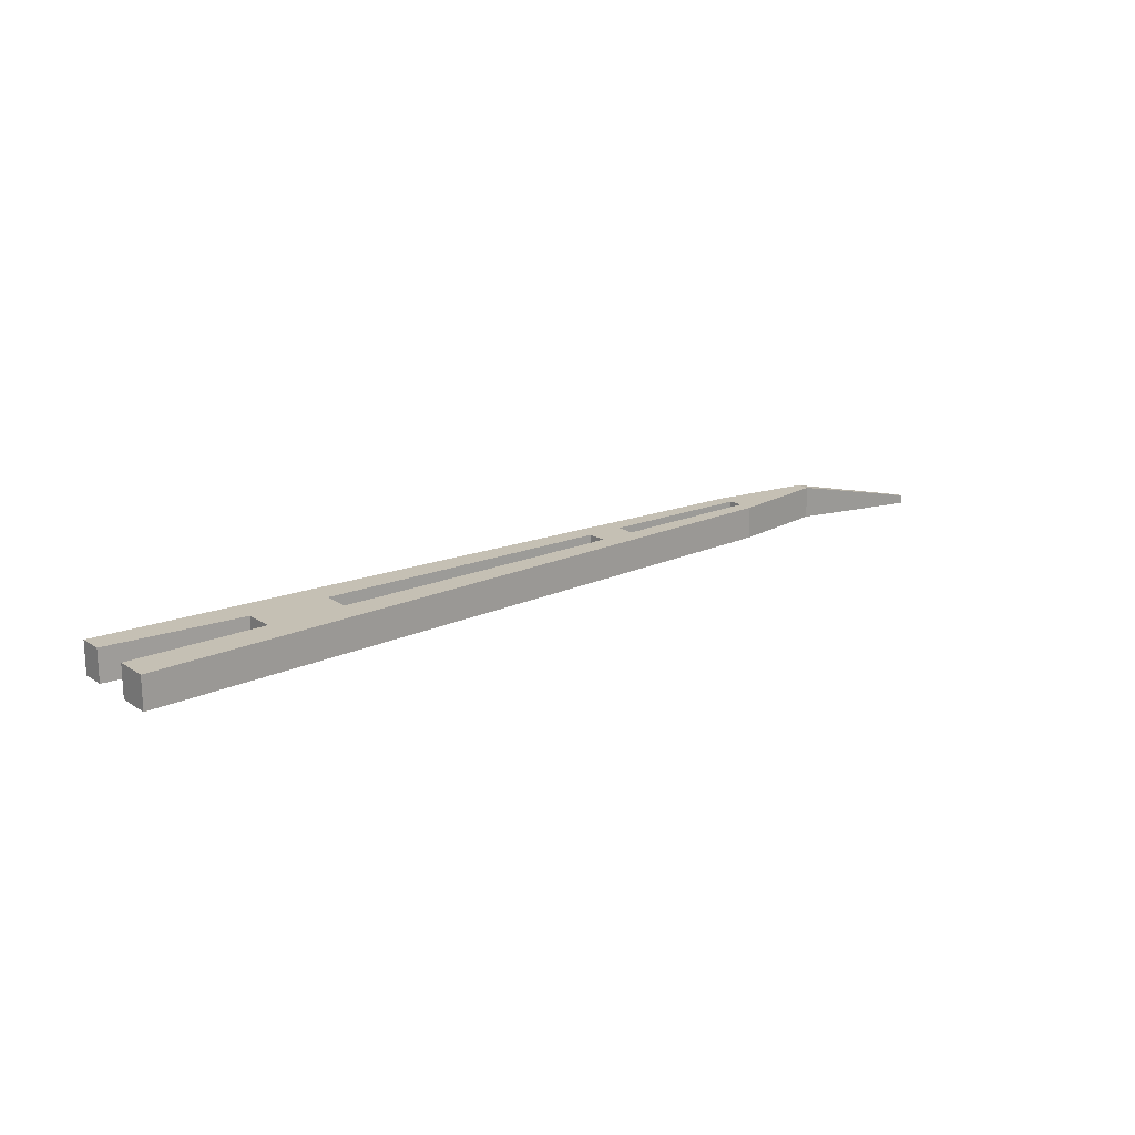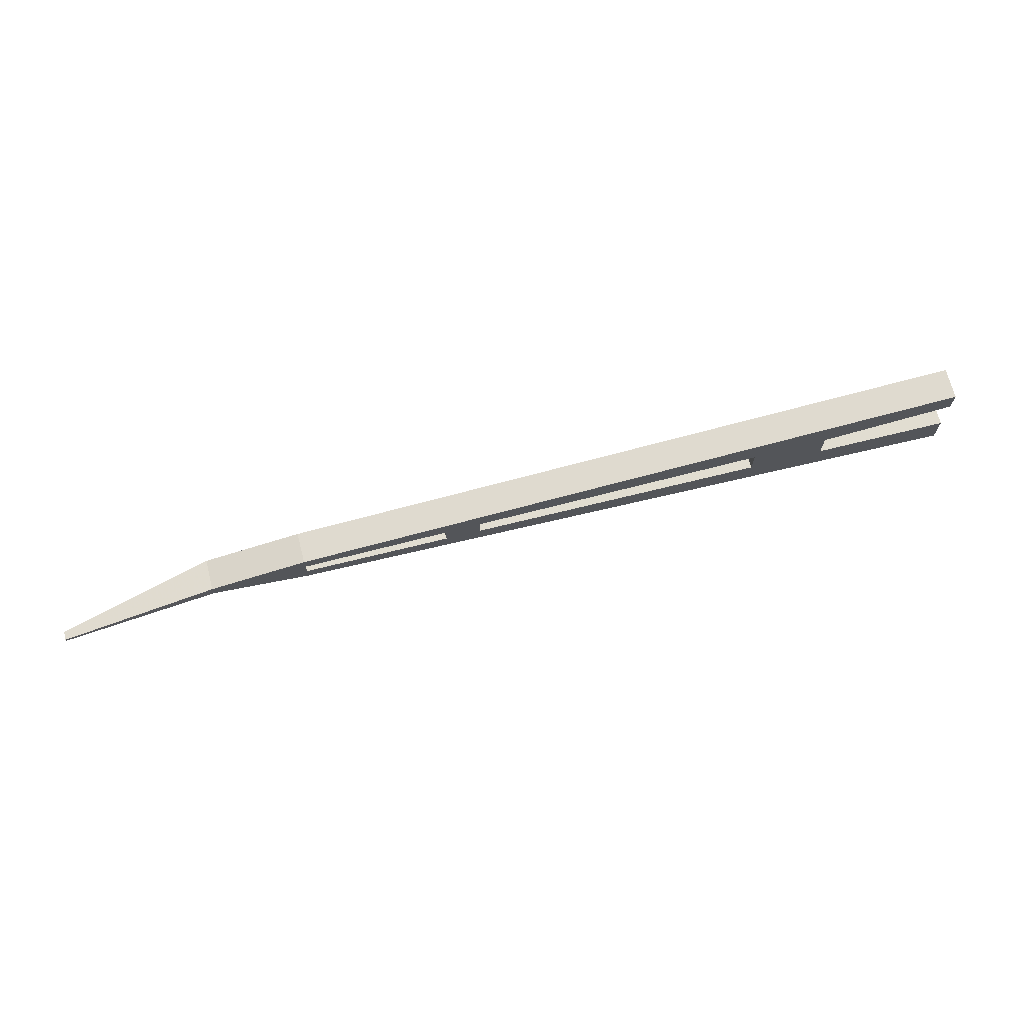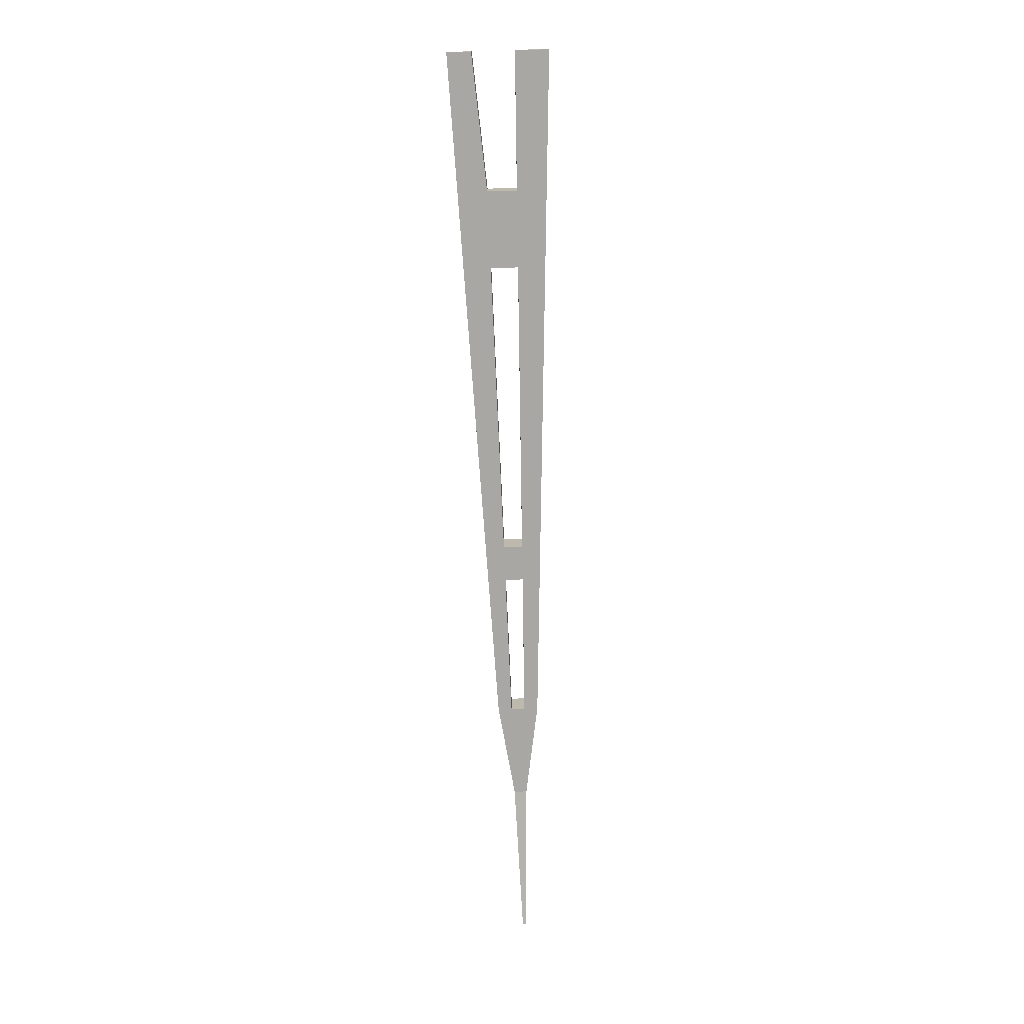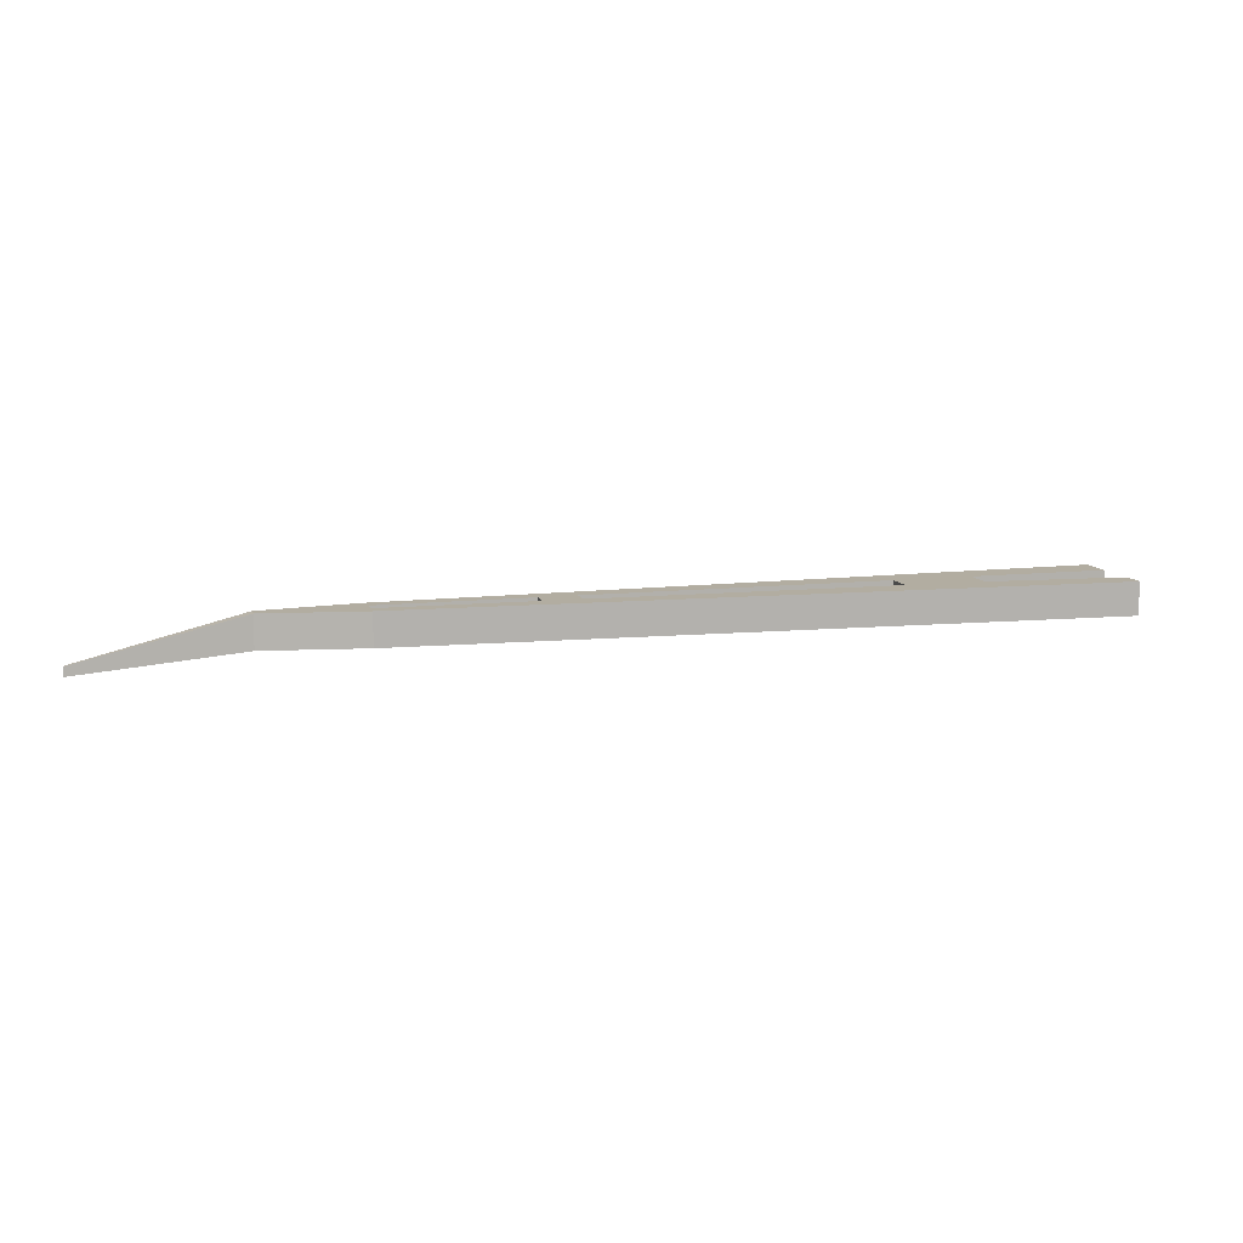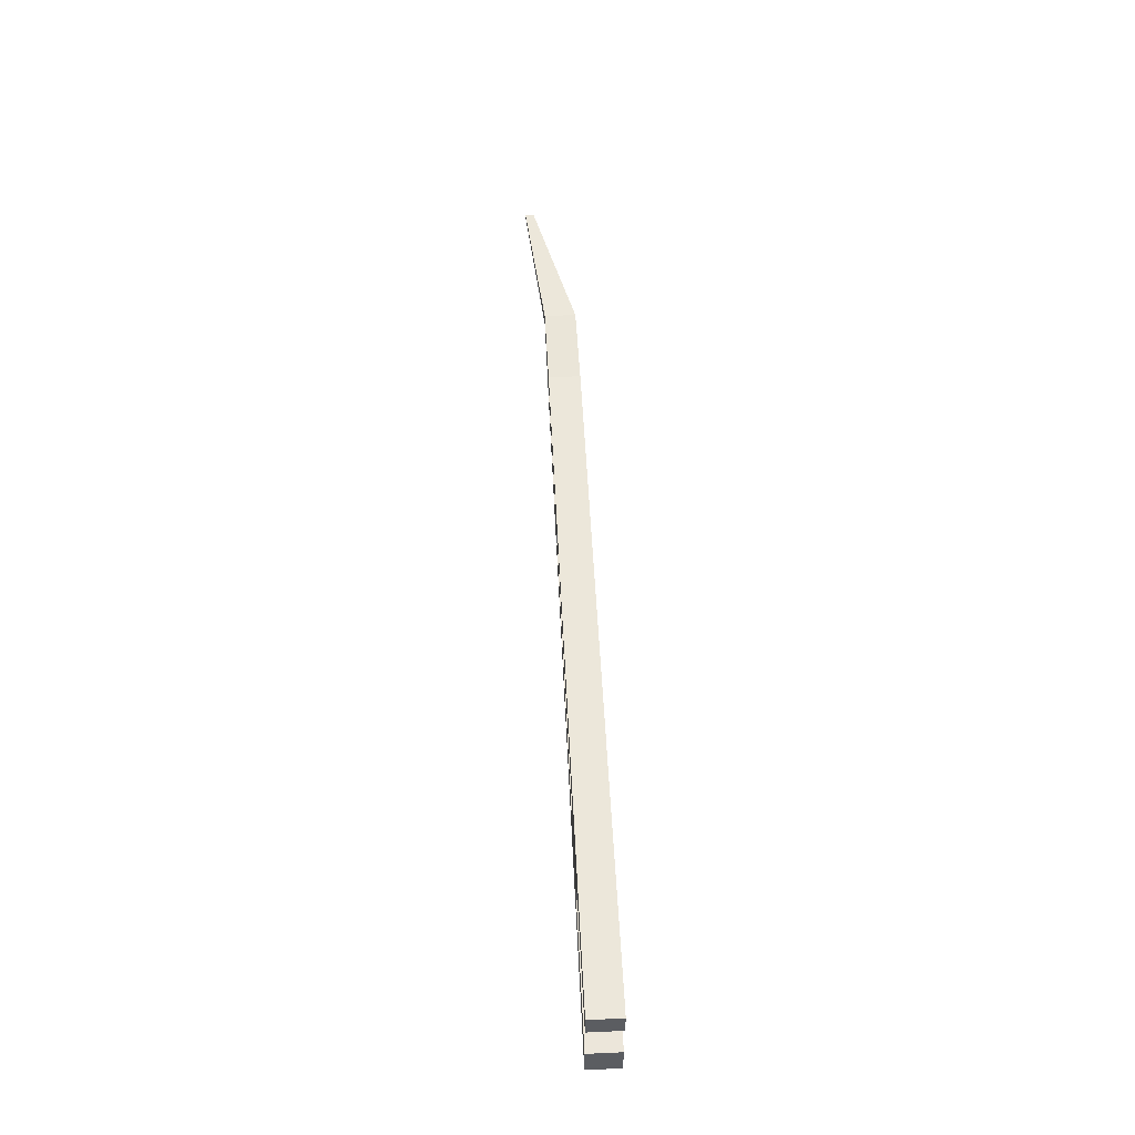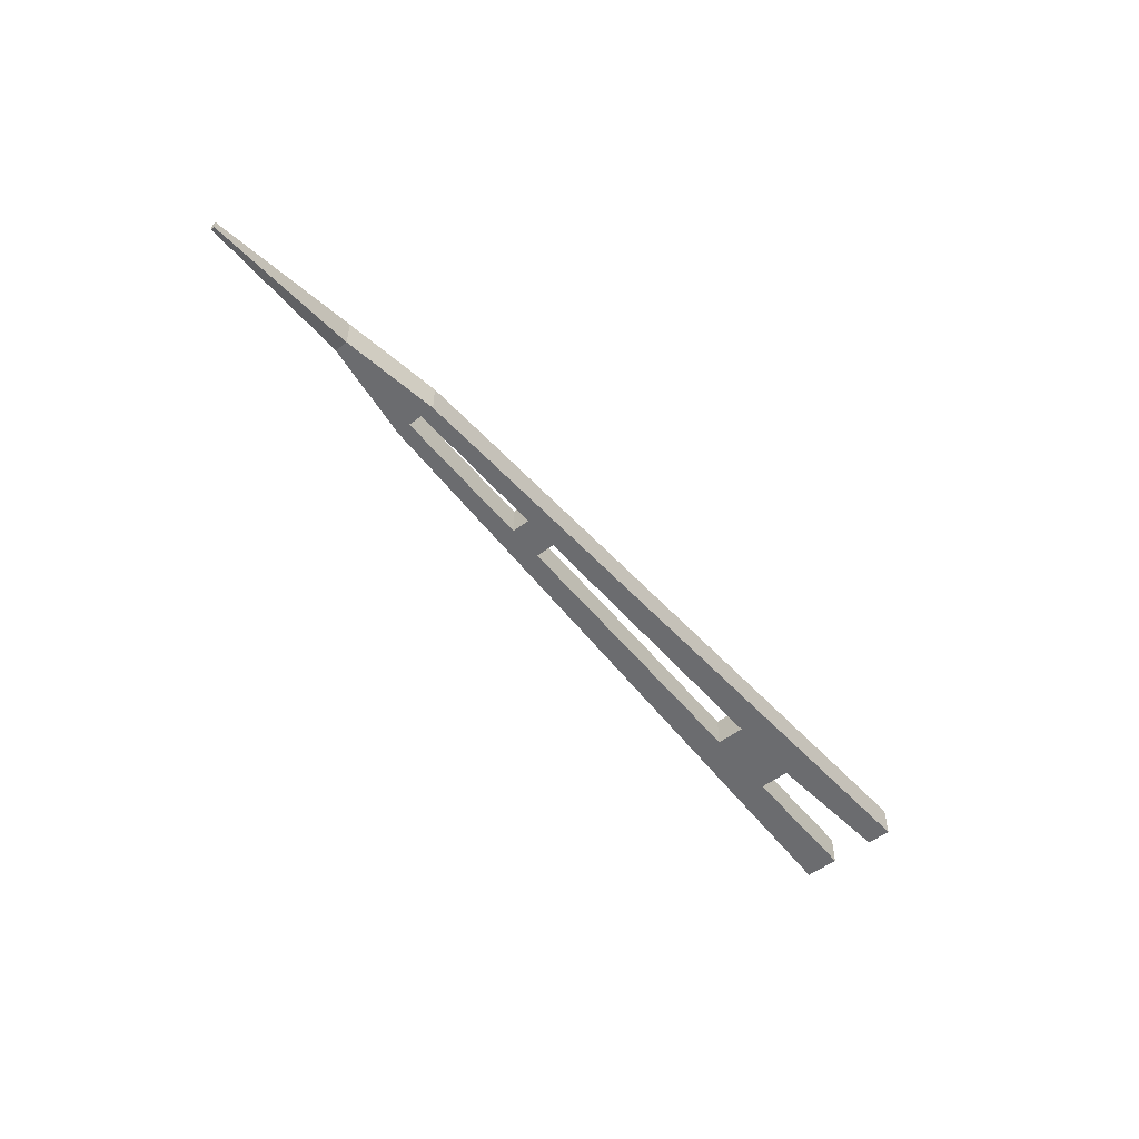
<metadata>
{"format":"obj","ext":"obj","renderer":"f3d","projection":"perspective","resolution":1024,"background":"white","views":[{"elev":18.4,"azim":-39.0,"up":"+Z"},{"elev":69.2,"azim":165.7,"up":"+Y"},{"elev":-74.5,"azim":-88.3,"up":"+Z"},{"elev":10.5,"azim":164.9,"up":"+Z"},{"elev":53.8,"azim":-92.7,"up":"+Y"},{"elev":-53.7,"azim":128.8,"up":"+Z"}]}
</metadata>
<code>
v 73.28 0.6123 -1.456
v 73.28 0.6123 1.544
v 73.28 -0.6136 -1.456
v 73.28 -0.6136 1.544
v -1.724 4.799 -1.456
v -1.724 4.799 1.544
v -1.724 -4.801 -1.456
v -1.724 -4.801 1.544
v 73.28 -0.205 -1.456
v 73.28 0.2037 -1.456
v 73.28 0.2037 1.544
v 73.28 -0.205 1.544
v 46.57 -2.74 -1.456
v -1.724 -1.601 -1.456
v -1.724 -1.601 1.544
v -1.724 2.491 1.544
v -1.724 2.491 -1.456
v -1.724 -1.601 -1.456
v -1.724 -1.601 1.544
v 46.57 2.739 1.544
v 11.17 -4.25 -1.456
v 11.17 -4.25 1.544
v 11.17 4.249 -1.456
v 11.17 4.249 1.544
v 11.17 -1.417 1.544
v 11.17 1.416 1.544
v 11.17 -1.417 -1.456
v 11.17 1.416 -1.456
v 46.57 -0.9138 -1.456
v 46.57 0.9125 -1.456
v 46.57 -2.74 1.544
v 46.57 2.739 -1.456
v 46.57 -0.9138 1.544
v 46.57 0.9126 1.544
v 18.48 -3.939 -1.456
v 18.48 3.937 1.544
v 18.48 -3.939 1.544
v 18.48 3.937 -1.456
v 18.48 -1.313 1.544
v 18.48 1.312 1.544
v 18.48 -1.313 -1.456
v 18.48 1.312 -1.456
v 49.99 -2.594 -1.456
v 49.99 2.593 1.544
v 49.99 -0.8652 -1.456
v 49.99 0.8639 -1.456
v 49.99 -2.594 1.544
v 49.99 2.593 -1.456
v 49.99 -0.8652 1.544
v 49.99 0.8639 1.544
v 64.04 -1.995 -1.456
v 64.04 1.994 1.544
v 64.04 -0.6654 -1.456
v 64.04 0.6641 -1.456
v 64.04 -1.995 1.544
v 64.04 1.994 -1.456
v 64.04 -0.6654 1.544
v 64.04 0.6641 1.544
v 87.94 0.05485 -2.85
v 87.94 0.1658 -2.85
v 87.94 0.1658 -2.036
v 87.94 -0.05612 -2.036
v 87.94 -0.1671 -2.036
v 87.94 -0.1671 -2.85
v 87.94 -0.05612 -2.85
v 87.94 0.05485 -2.036
f 4 3 64 63
f 21 22 8 7
f 56 52 2 1
f 16 6 5 17
f 58 11 2 52
f 55 4 12 57
f 57 12 11 58
f 21 7 14 27
f 7 8 15 14
f 14 15 19 18
f 62 63 64 65 59 60 61 66
f 3 9 65 64
f 41 27 28 42
f 35 21 27 41
f 8 22 25 15
f 16 26 24 6
f 42 28 23 38
f 5 6 24 23
f 35 37 22 21
f 25 27 14 18 19 15
f 28 27 25 26
f 26 16 17 28
f 43 47 31 13
f 46 30 32 48
f 43 13 29 45
f 45 29 30 46
f 30 34 40 42
f 37 31 33 39
f 40 34 20 36
f 38 36 20 32
f 23 24 36 38
f 26 40 36 24
f 22 37 39 25
f 25 39 40 26
f 13 31 37 35
f 30 42 38 32
f 13 35 41 29
f 29 33 34 30
f 42 40 39 41
f 41 39 33 29
f 50 46 54 58
f 51 43 45 53
f 54 46 48 56
f 51 55 47 43
f 33 49 50 34
f 31 47 49 33
f 34 50 44 20
f 32 20 44 48
f 3 4 55 51
f 10 54 56 1
f 3 51 53 9
f 9 53 54 10
f 49 45 46 50
f 47 55 57 49
f 50 58 52 44
f 48 44 52 56
f 58 54 53 57
f 57 53 45 49
f 2 11 66 61
f 1 2 61 60
f 11 12 62 66
f 9 10 59 65
f 12 4 63 62
f 10 1 60 59
f 23 28 17 5

</code>
